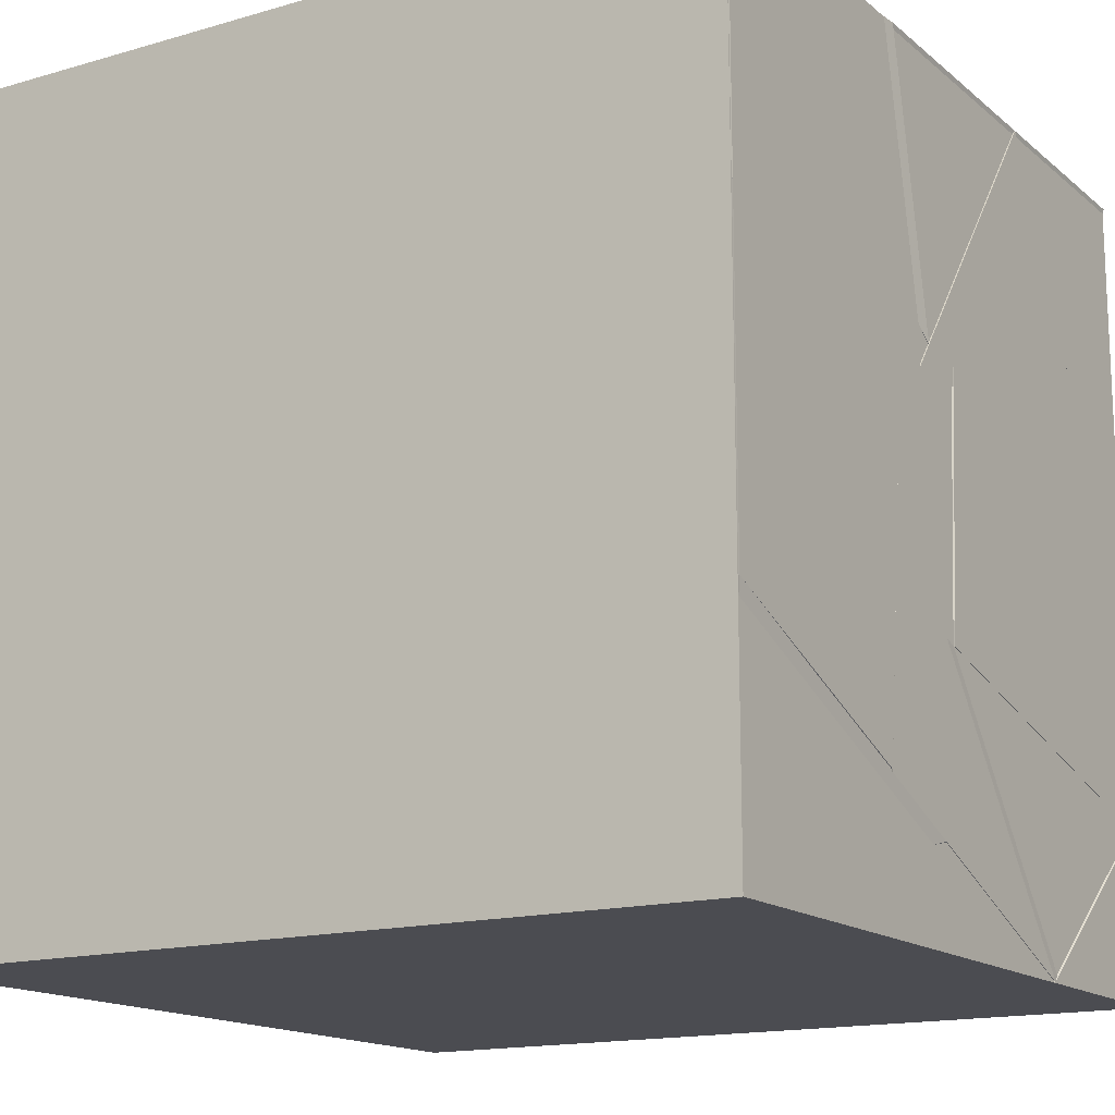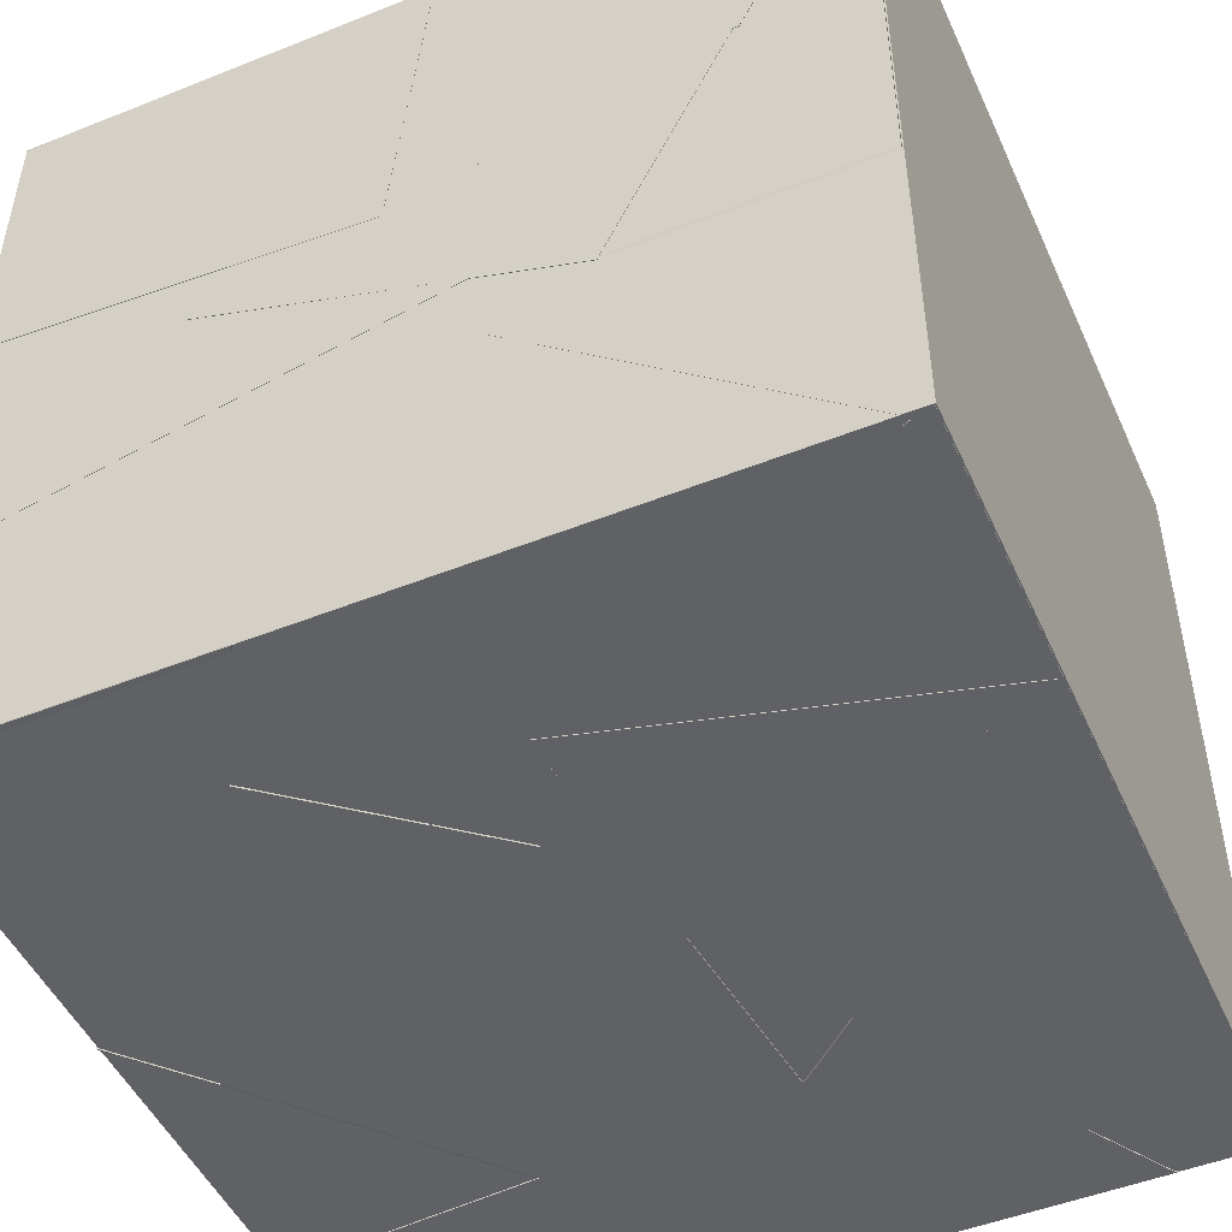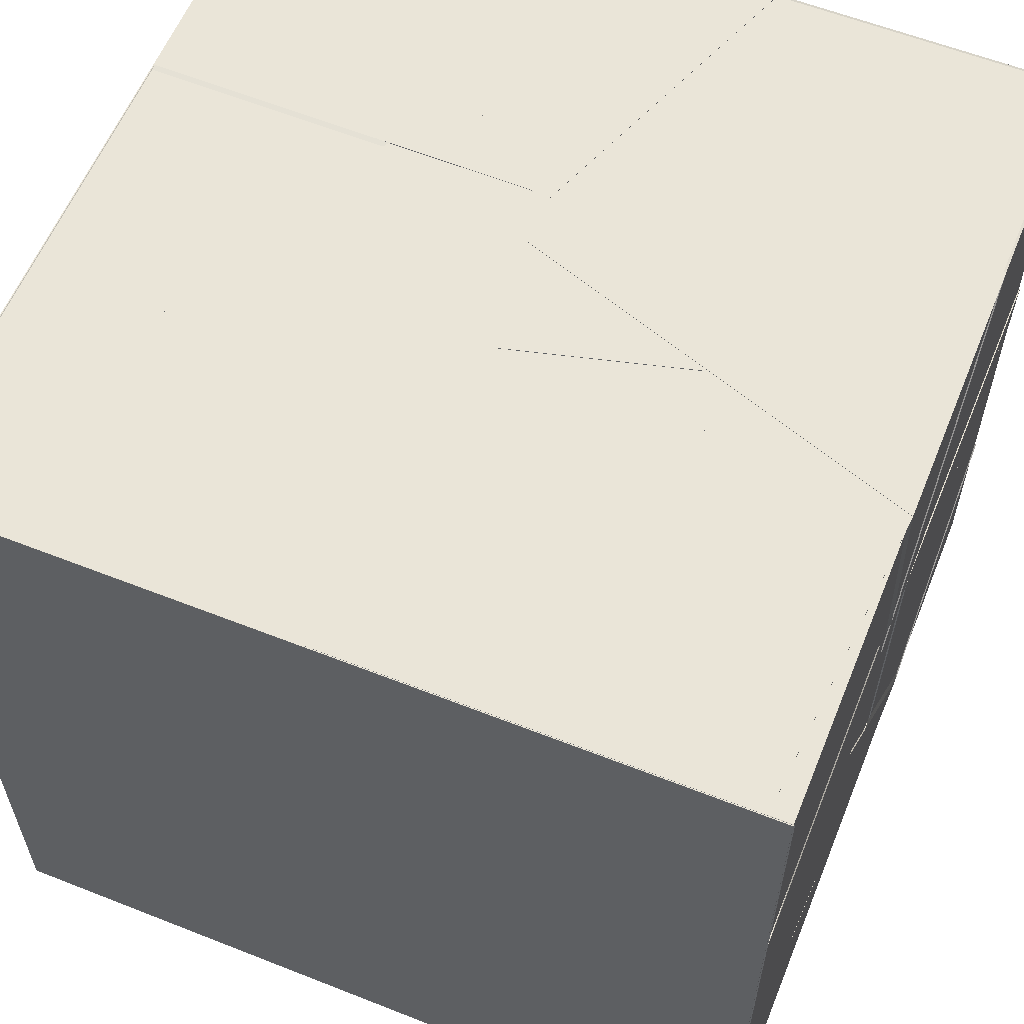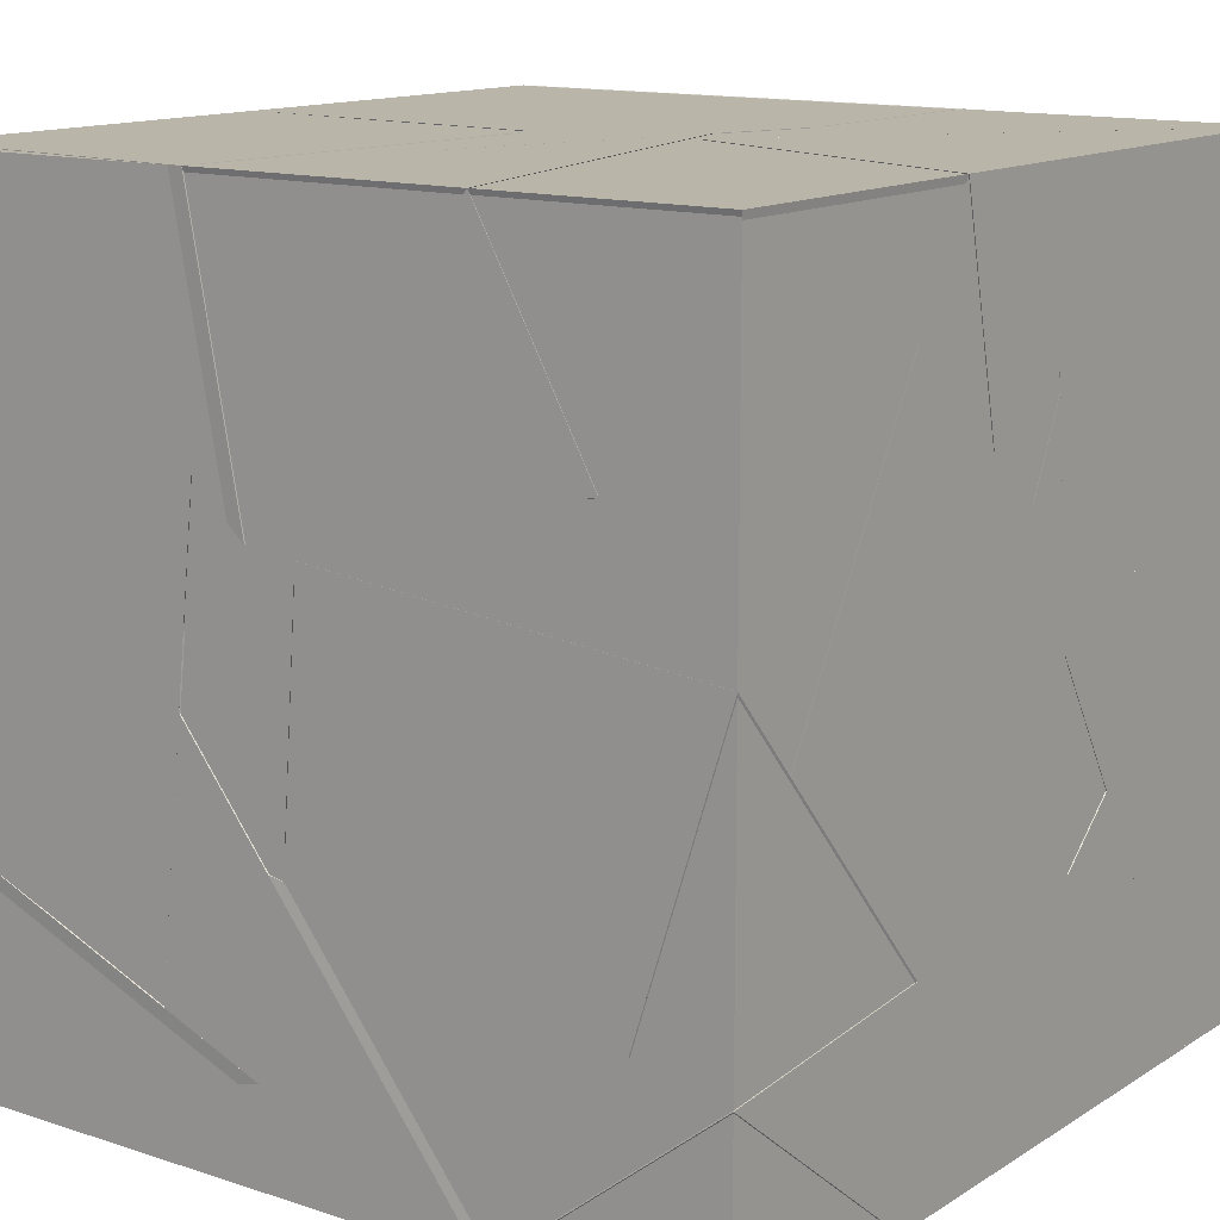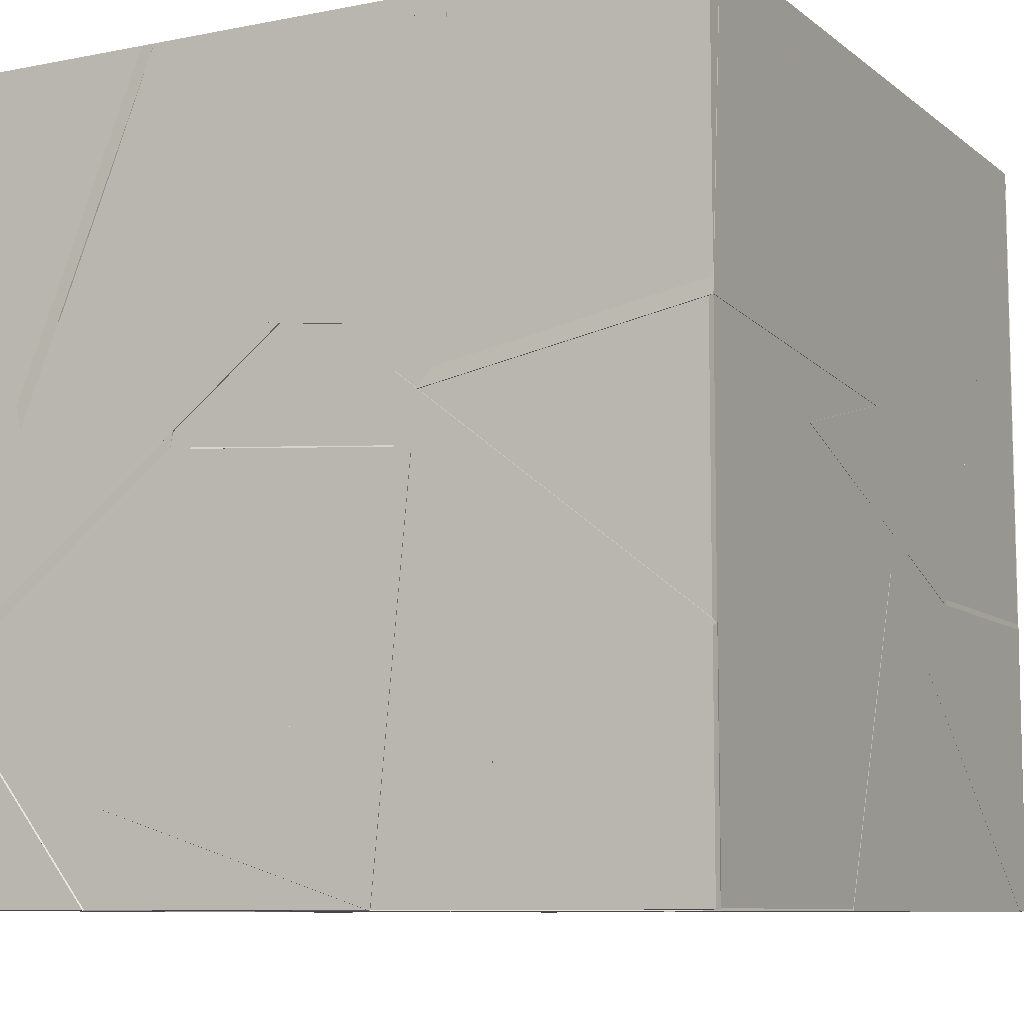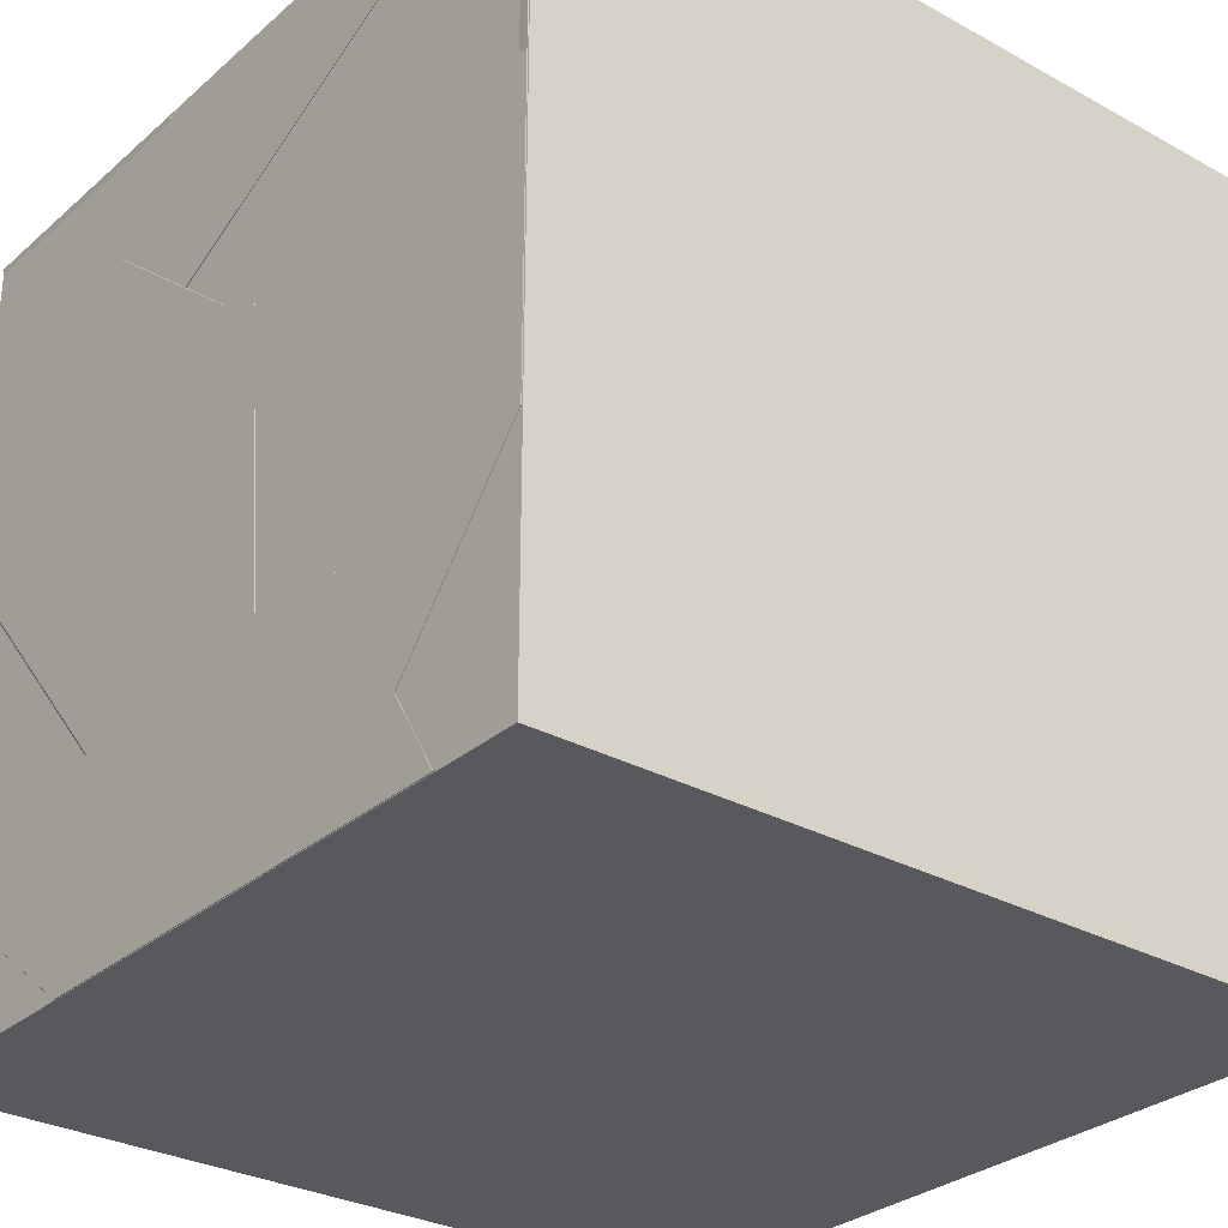
<metadata>
{"format":"obj","ext":"obj","renderer":"f3d","projection":"perspective","resolution":1024,"background":"white","views":[{"elev":-15.4,"azim":-148.5,"up":"+Z"},{"elev":-49.0,"azim":23.9,"up":"+Y"},{"elev":59.4,"azim":-157.9,"up":"+Z"},{"elev":13.5,"azim":-53.7,"up":"+Z"},{"elev":-8.7,"azim":-61.9,"up":"+Y"},{"elev":-29.8,"azim":51.2,"up":"+Z"}]}
</metadata>
<code>
v 20.28 19.47 19.73
v 20.3 19.49 18.88
v 19.52 18.88 18.88
v 20.88 18.88 18.88
v 20.24 19.69 20.08
v 21.12 19.79 20.98
v 21.12 19.66 19.63
v 21.12 20.3 20.08
v 21.12 20.99 19.91
v 21.12 21.12 18.88
v 20.45 20.68 18.88
v 21.12 20.11 18.88
v 18.88 21.12 20.41
v 19.65 20.25 20.42
v 18.88 21.12 21.12
v 20.02 21.12 21.12
v 21.12 20.13 19.68
v 20.3 19.49 18.88
v 21.12 18.88 19.55
v 21.12 19.03 18.88
v 21.12 19.71 21.12
v 20.31 19.85 20.19
v 20.6 20.66 20.55
v 21.12 20.27 20.13
v 18.93 21.12 18.88
v 18.88 20.13 19.13
v 19.93 20.78 19.69
v 18.88 21.12 19.54
v 20.41 19.6 18.9
v 20.42 19.48 19.86
v 19.56 19.72 19.37
v 20.28 20.42 19.48
v 20.01 20.93 19.79
v 18.88 20.41 19.25
v 18.88 20.31 20.13
v 19.67 20.05 19.1
v 20 20.95 19.83
v 18.88 20.4 19.35
v 20.3 20.54 18.88
v 19.58 20.03 19.2
v 20.48 20.46 19.93
v 20.08 21.09 19.9
v 21.02 21.12 18.92
v 20.46 20.45 19.96
v 20.1 21.12 19.92
v 21.12 21.12 19.95
v 20.32 19.4 19.84
v 20.53 20.56 20.52
v 19.95 19.94 19.47
v 21.12 20.18 19.96
v 19.93 20.2 18.88
v 20.15 21.12 19.47
v 20.23 21.12 18.88
v 19.57 18.88 19.44
v 20.11 18.88 20.62
v 20.22 18.88 19.5
v 20.2 19.83 20
v 19.52 18.89 18.88
v 20.59 19.71 18.88
v 19.65 20.07 19.54
v 19.89 20.17 18.88
v 20.2 19.55 19.84
v 20.4 18.88 19.65
v 20.88 18.88 18.88
v 20.07 19.85 20.24
v 18.88 20.04 19.61
v 20.12 19.81 19.68
v 18.88 20.13 20.34
v 19.94 20.2 21.12
v 18.88 20.28 21.12
v 18.94 21.12 21.12
v 18.88 19.52 21.12
v 20.16 19.82 21.12
v 19.05 20.12 20.4
v 19.22 20.01 20.13
v 20.08 19.81 19.63
v 20.24 20.9 20.22
v 20.47 19.8 20.18
v 21.12 20.3 20.17
v 21.05 21.04 21.07
v 21.12 21.12 19.95
v 20.34 20.35 20.14
v 19.57 20.75 19.61
v 18.88 20.27 20.47
v 19.38 19.84 18.88
v 20.74 18.88 19.1
v 20.17 18.88 20.03
v 20.85 20.03 19.8
v 19.72 19.96 20.18
v 19.51 18.88 20.8
v 20.01 18.88 20.39
v 18.88 19.13 19.43
v 18.88 18.88 20.22
v 19.77 19.9 20.07
v 20.79 20.41 21.12
v 21.12 21.12 21.12
v 20.34 20.51 20.22
v 18.88 18.88 20.22
v 18.88 20.04 19.61
v 18.88 19.14 19.39
v 19.93 20.22 18.9
v 19.72 21.12 19.9
v 18.88 18.88 19.37
v 19.82 19.82 19.65
v 20.62 20.58 19.95
v 20.45 20.68 18.88
v 20.09 21.12 19.93
v 21.01 21.12 18.93
v 19.95 20.27 18.88
v 18.88 19.5 18.88
v 20.01 19.79 21.05
v 18.88 19.22 20.55
v 19.26 19.11 20.14
v 18.97 20.2 20.32
v 20.5 19.83 20.33
v 21.06 18.88 21.12
v 20.06 19.72 21.12
v 18.88 20.03 19.67
v 20.1 19.89 19.67
v 19.59 20.86 20.48
v 18.88 19.99 20.27
v 19.65 20.06 19.54
v 19.89 20.18 18.88
v 18.88 19.51 18.88
v 21.12 21.11 21.1
v 20.42 21.12 20.13
v 20.36 20.48 20.17
v 21.12 20.26 19.06
v 20.28 20.43 20.12
v 21.12 21.05 19.97
v 19.96 19.86 19.63
v 18.88 20.41 19.25
v 18.88 20.33 19.94
v 20.36 21 20.24
v 19.67 20.02 20.89
v 19.5 20.26 20.16
v 20.32 19.85 20.17
v 20.42 21.12 20.11
v 20 20.23 21.04
v 19.54 20.26 20.23
v 21.05 19.75 20.59
v 20.19 19.69 20.1
v 21.12 18.88 20.4
v 19.65 20.25 20.42
v 20.13 19.03 20.76
v 20.33 19.83 20.27
v 19.77 20.03 20.31
v 19.63 18.95 19.5
v 20.11 18.88 20.67
v 20.35 20 20.38
v 21.12 19.74 20.6
v 20.44 19.6 18.88
v 19.51 19.72 19.4
v 20.33 19.5 19.78
v 18.88 18.88 21.12
v 19.94 19.69 20.9
v 19.15 19.02 20.03
v 19.7 18.88 21.12
v 20.79 20.42 21.12
v 19.96 20.2 21.12
v 20.36 20.48 20.18
v 19.31 21.12 20.68
v 19.55 20.33 20.4
v 20.42 21.12 20.11
v 20.01 18.97 20.67
v 21.12 19.76 20.6
v 21.12 18.88 21.12
v 21.12 20.25 20.05
v 20.41 19.57 19.11
v 20.31 20.04 19.67
v 20.11 21.12 19.92
v 19.06 20.25 19.89
v 19.6 20.11 19.24
v 20.13 19.84 21.1
v 19.7 20.07 20.16
v 19.51 18.88 20.79
v 20.54 19.67 19.08
v 20.6 20.57 19.92
v 19.06 18.88 20.01
v 19.74 20.14 20.16
v 18.99 20.2 20.33
v 20.05 19.78 21.08
v 19.21 19.26 20.16
v 20.46 19.72 21.12
v 20.99 20.95 21.02
v 20.34 20.05 20.23
v 21.06 18.88 21.12
v 19.83 18.88 20.53
v 20.02 19.76 21.12
v 20.73 19.02 19.21
v 20.31 19.48 18.89
v 21.07 20.21 19.64
v 20.35 19.39 19.99
v 19.59 20.86 20.48
v 20.11 21.12 19.92
v 20.31 20.04 19.67
v 18.88 20.18 20.27
v 18.88 19.2 20.55
v 19.97 19.87 21.01
v 19.9 19.91 19.68
v 18.96 18.96 19.4
v 18.88 20.08 19.62
v 18.89 20.28 20.46
v 19.96 21.12 20.35
v 21.06 21.05 21.03
v 20.27 21.12 19.93
v 20.32 20.34 20.14
v 20.37 20.48 20.19
v 20.78 20.41 21.12
v 20.25 19.86 20.24
v 19.46 20.07 21.12
v 20.05 19.73 21.12
v 20.14 18.96 20.73
v 20.53 19.78 20.38
v 21.07 18.88 21.1
v 21.12 21.07 21.12
v 19.92 20.21 21.12
v 18.89 20.17 20.38
v 18.89 21.1 21.07
v 19.52 20.29 20.17
v 18.88 19.99 20.32
v 21.02 21.12 18.92
v 20.29 20.55 18.9
v 20.48 20.47 19.93
v 20.1 21.12 19.92
v 20.25 19.86 20.24
v 18.88 18.88 18.88
v 18.88 18.88 21.12
v 18.88 21.13 21.12
v 18.88 21.13 18.88
v 21.13 18.88 18.88
v 21.13 21.13 18.88
v 21.13 21.13 21.12
v 21.13 18.88 21.12
f 1 2 3
f 1 4 2
f 1 3 4
f 2 4 3
f 5 6 7
f 5 8 6
f 5 7 8
f 6 8 7
f 9 10 11
f 9 12 10
f 9 11 12
f 10 12 11
f 13 14 15
f 13 16 14
f 13 15 16
f 14 16 15
f 17 18 19
f 17 20 18
f 17 19 20
f 18 20 19
f 21 22 23
f 21 24 22
f 21 23 24
f 22 24 23
f 25 26 27
f 25 28 26
f 25 27 28
f 26 28 27
f 29 30 31
f 29 32 30
f 29 31 32
f 30 32 31
f 33 34 28
f 33 13 34
f 33 28 13
f 34 13 28
f 35 36 37
f 35 38 36
f 35 37 38
f 36 38 37
f 39 40 41
f 39 42 40
f 39 41 42
f 40 42 41
f 43 44 45
f 43 46 44
f 43 45 46
f 44 46 45
f 47 48 49
f 47 50 48
f 47 49 50
f 48 50 49
f 51 52 25
f 51 53 52
f 51 25 53
f 52 53 25
f 54 55 56
f 54 57 55
f 54 56 57
f 55 57 56
f 58 59 60
f 58 61 59
f 58 60 61
f 59 61 60
f 3 62 63
f 3 64 62
f 3 63 64
f 62 64 63
f 65 66 67
f 65 54 66
f 65 67 54
f 66 54 67
f 68 69 70
f 68 71 69
f 68 70 71
f 69 71 70
f 72 73 70
f 72 74 73
f 72 70 74
f 73 74 70
f 75 76 77
f 75 78 76
f 75 77 78
f 76 78 77
f 79 80 81
f 79 82 80
f 79 81 82
f 80 82 81
f 13 83 84
f 13 34 83
f 13 84 34
f 83 34 84
f 27 85 25
f 27 51 85
f 27 25 51
f 85 51 25
f 86 19 87
f 86 88 19
f 86 87 88
f 19 88 87
f 89 90 54
f 89 91 90
f 89 54 91
f 90 91 54
f 92 54 93
f 92 94 54
f 92 93 94
f 54 94 93
f 95 96 97
f 95 16 96
f 95 97 16
f 96 16 97
f 98 99 100
f 98 94 99
f 98 100 94
f 99 94 100
f 101 102 25
f 101 52 102
f 101 25 52
f 102 52 25
f 103 56 104
f 103 3 56
f 103 104 3
f 56 3 104
f 105 12 106
f 105 61 12
f 105 106 61
f 12 61 106
f 107 108 109
f 107 53 108
f 107 109 53
f 108 53 109
f 3 103 110
f 3 104 103
f 3 110 104
f 103 104 110
f 111 112 113
f 111 114 112
f 111 113 114
f 112 114 113
f 115 116 117
f 115 21 116
f 115 117 21
f 116 21 117
f 25 27 26
f 25 85 27
f 25 26 85
f 27 85 26
f 118 119 120
f 118 121 119
f 118 120 121
f 119 121 120
f 3 122 123
f 3 124 122
f 3 123 124
f 122 124 123
f 16 125 126
f 16 127 125
f 16 126 127
f 125 127 126
f 128 79 129
f 128 130 79
f 128 129 130
f 79 130 129
f 110 131 132
f 110 133 131
f 110 132 133
f 131 133 132
f 134 135 136
f 134 137 135
f 134 136 137
f 135 137 136
f 138 139 140
f 138 16 139
f 138 140 16
f 139 16 140
f 141 19 87
f 141 142 19
f 141 87 142
f 19 142 87
f 19 141 143
f 19 87 141
f 19 143 87
f 141 87 143
f 144 69 71
f 144 16 69
f 144 71 16
f 69 16 71
f 145 146 147
f 145 148 146
f 145 147 148
f 146 148 147
f 149 150 143
f 149 87 150
f 149 143 87
f 150 87 143
f 19 7 142
f 19 151 7
f 19 142 151
f 7 151 142
f 152 153 154
f 152 3 153
f 152 154 3
f 153 3 154
f 155 156 157
f 155 158 156
f 155 157 158
f 156 158 157
f 16 159 160
f 16 161 159
f 16 160 161
f 159 161 160
f 162 163 16
f 162 164 163
f 162 16 164
f 163 164 16
f 143 165 166
f 143 167 165
f 143 166 167
f 165 167 166
f 168 129 128
f 168 169 129
f 168 128 169
f 129 169 128
f 170 171 172
f 170 173 171
f 170 172 173
f 171 173 172
f 174 175 91
f 174 176 175
f 174 91 176
f 175 176 91
f 18 17 20
f 18 12 17
f 18 20 12
f 17 12 20
f 12 61 177
f 12 178 61
f 12 177 178
f 61 178 177
f 90 54 89
f 90 179 54
f 90 89 179
f 54 179 89
f 180 181 182
f 180 183 181
f 180 182 183
f 181 183 182
f 184 185 21
f 184 186 185
f 184 21 186
f 185 186 21
f 187 188 158
f 187 189 188
f 187 158 189
f 188 189 158
f 190 191 192
f 190 193 191
f 190 192 193
f 191 193 192
f 194 195 196
f 194 172 195
f 194 196 172
f 195 172 196
f 157 72 156
f 157 155 72
f 157 156 155
f 72 155 156
f 197 198 72
f 197 199 198
f 197 72 199
f 198 199 72
f 200 201 202
f 200 110 201
f 200 202 110
f 201 110 202
f 83 13 203
f 83 204 13
f 83 203 204
f 13 204 203
f 205 206 207
f 205 46 206
f 205 207 46
f 206 46 207
f 208 209 210
f 208 211 209
f 208 210 211
f 209 211 210
f 212 213 214
f 212 215 213
f 212 214 215
f 213 215 214
f 216 24 21
f 216 23 24
f 216 21 23
f 24 23 21
f 217 218 219
f 217 220 218
f 217 219 220
f 218 220 219
f 98 221 94
f 98 99 221
f 98 94 99
f 221 99 94
f 222 223 224
f 222 225 223
f 222 224 225
f 223 225 224
f 209 226 184
f 209 211 226
f 209 184 211
f 226 211 184
f 227 228 229 230
f 231 232 233 234
f 227 231 234 228
f 230 229 233 232
f 227 230 232 231
f 228 234 233 229

</code>
